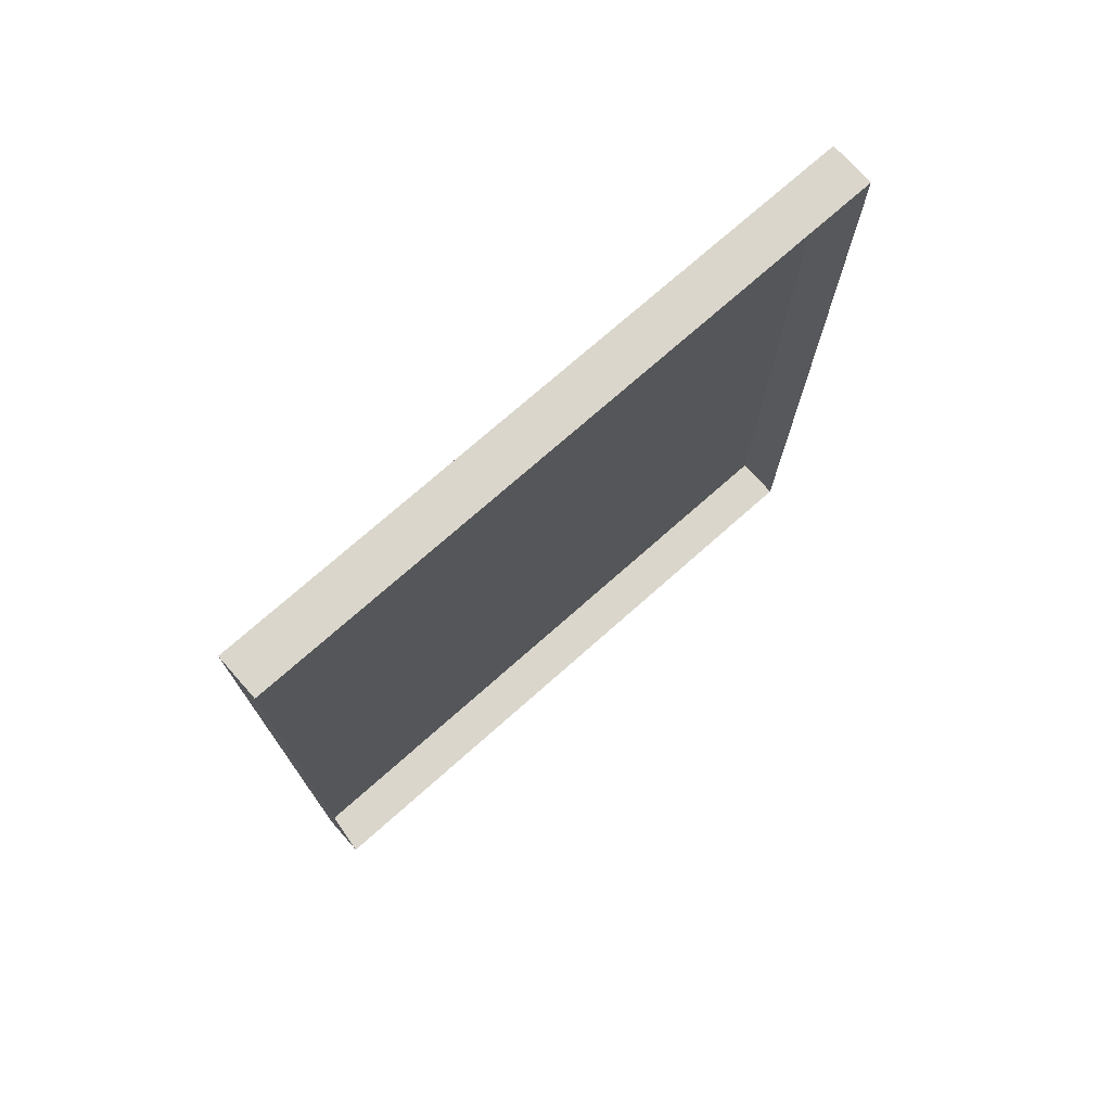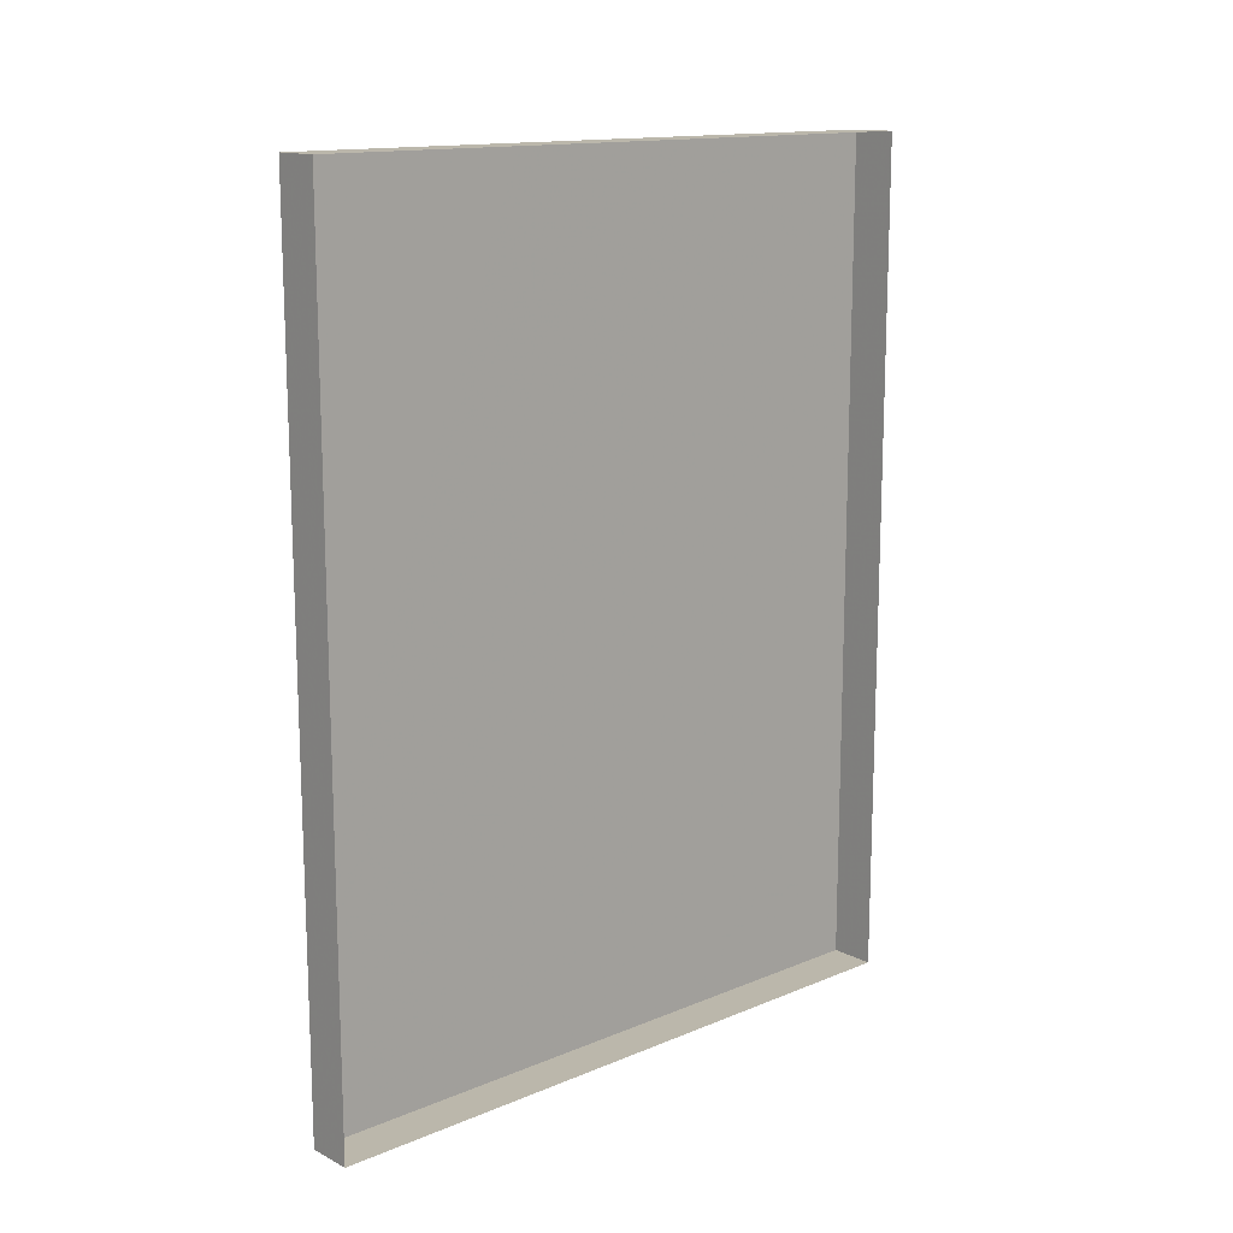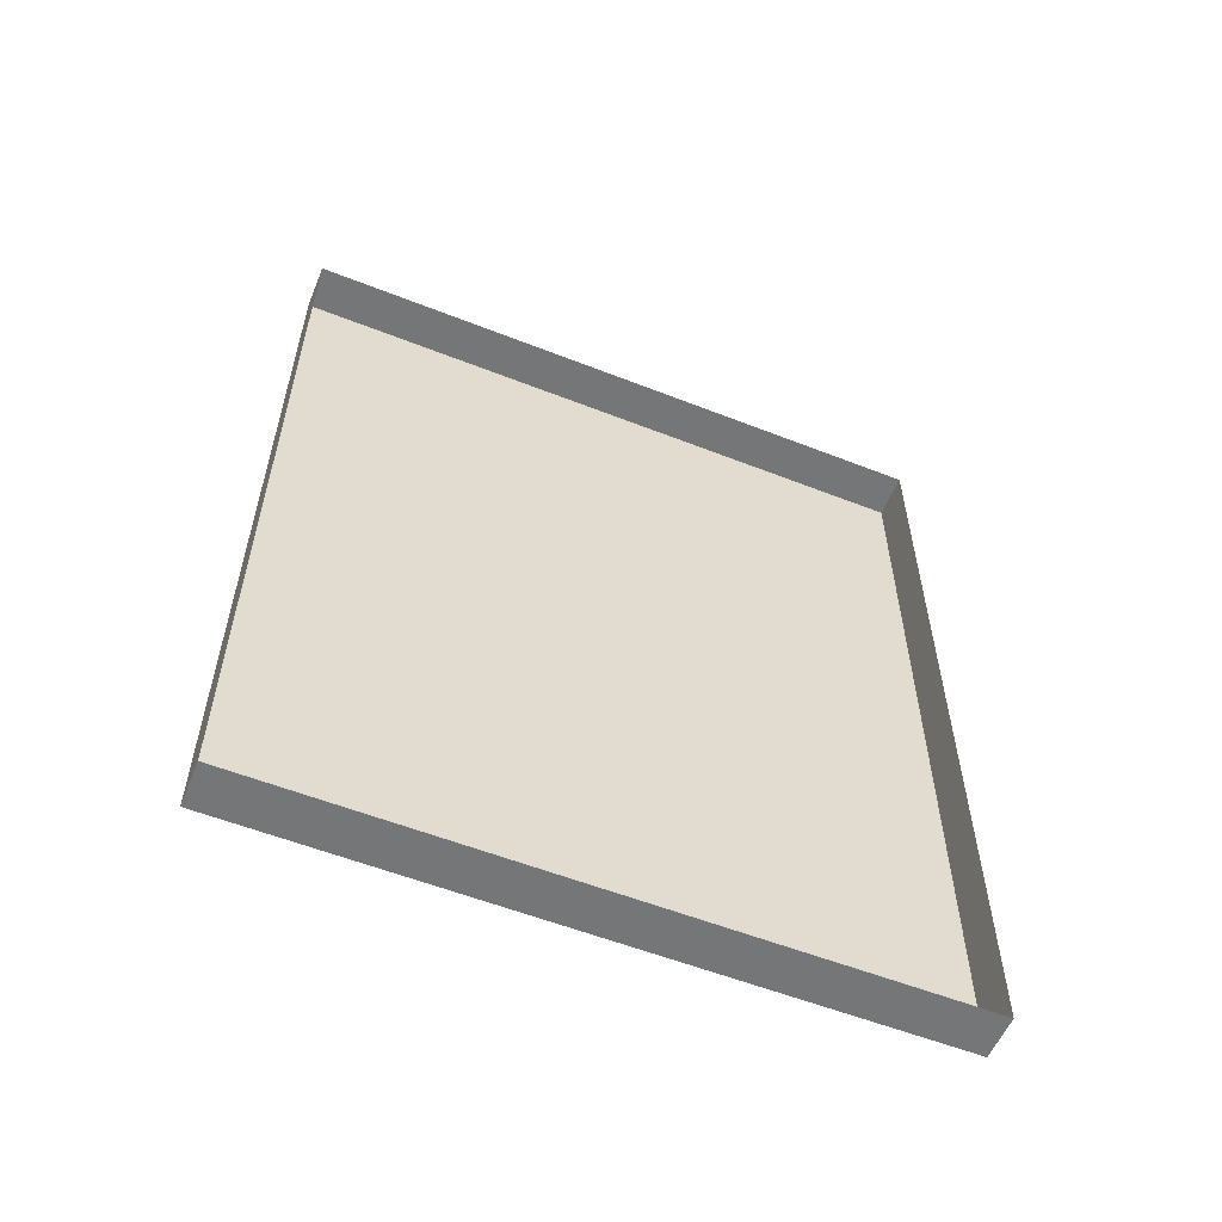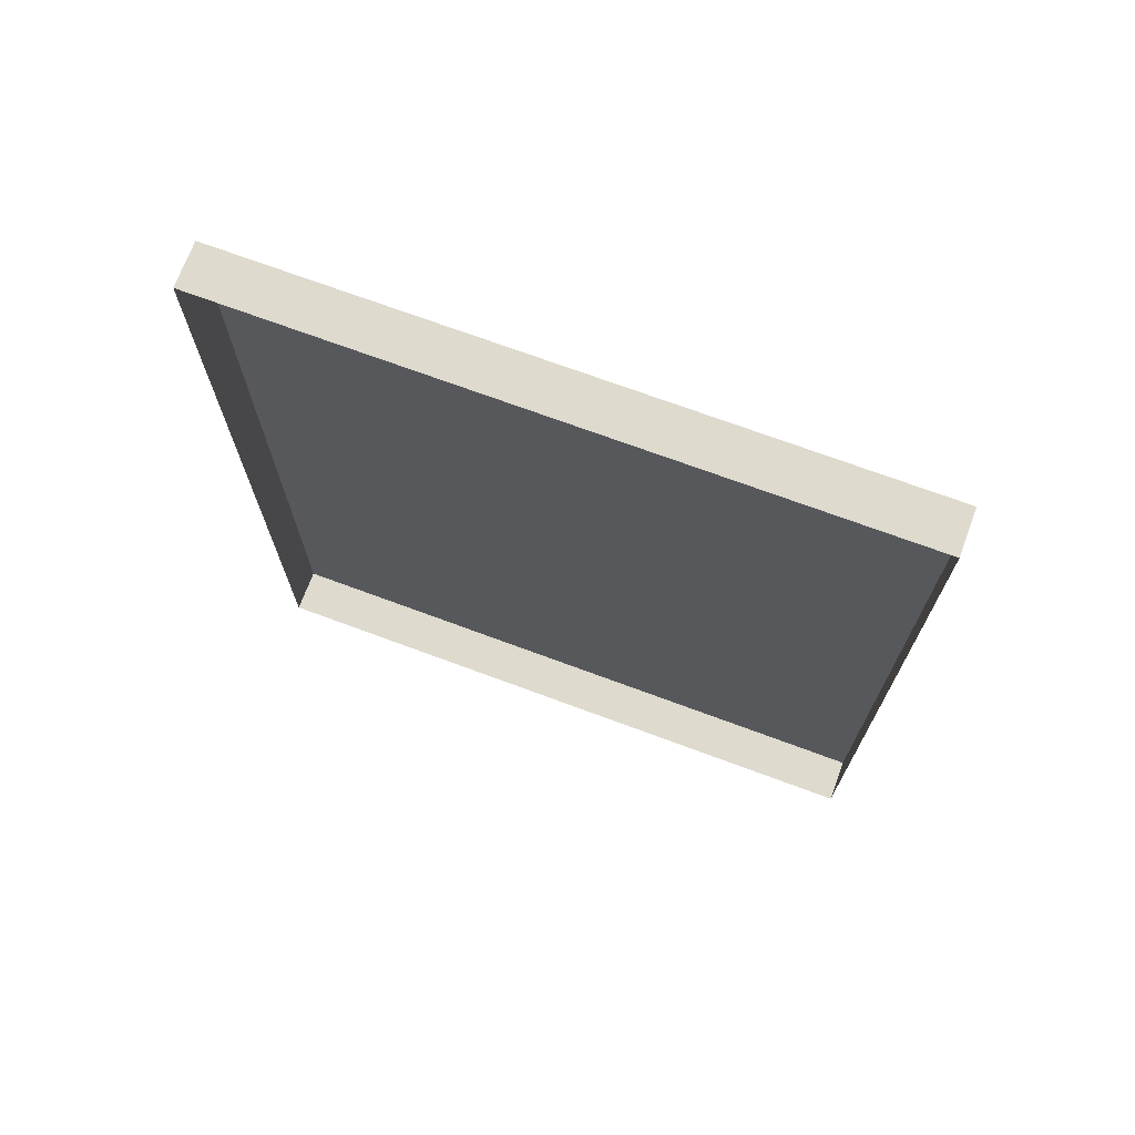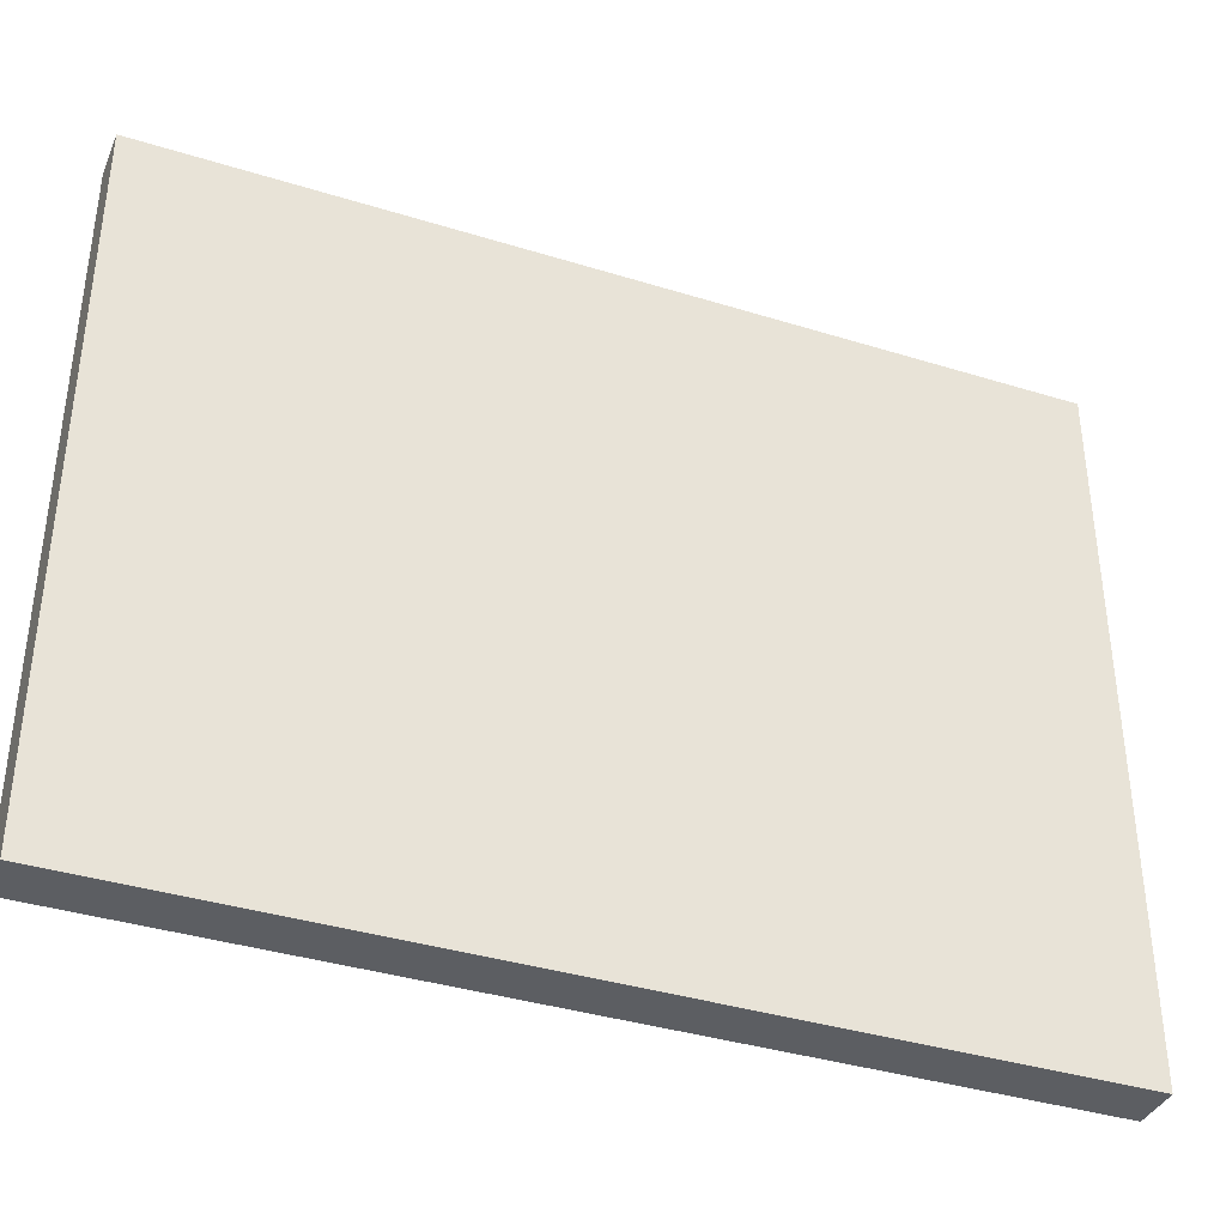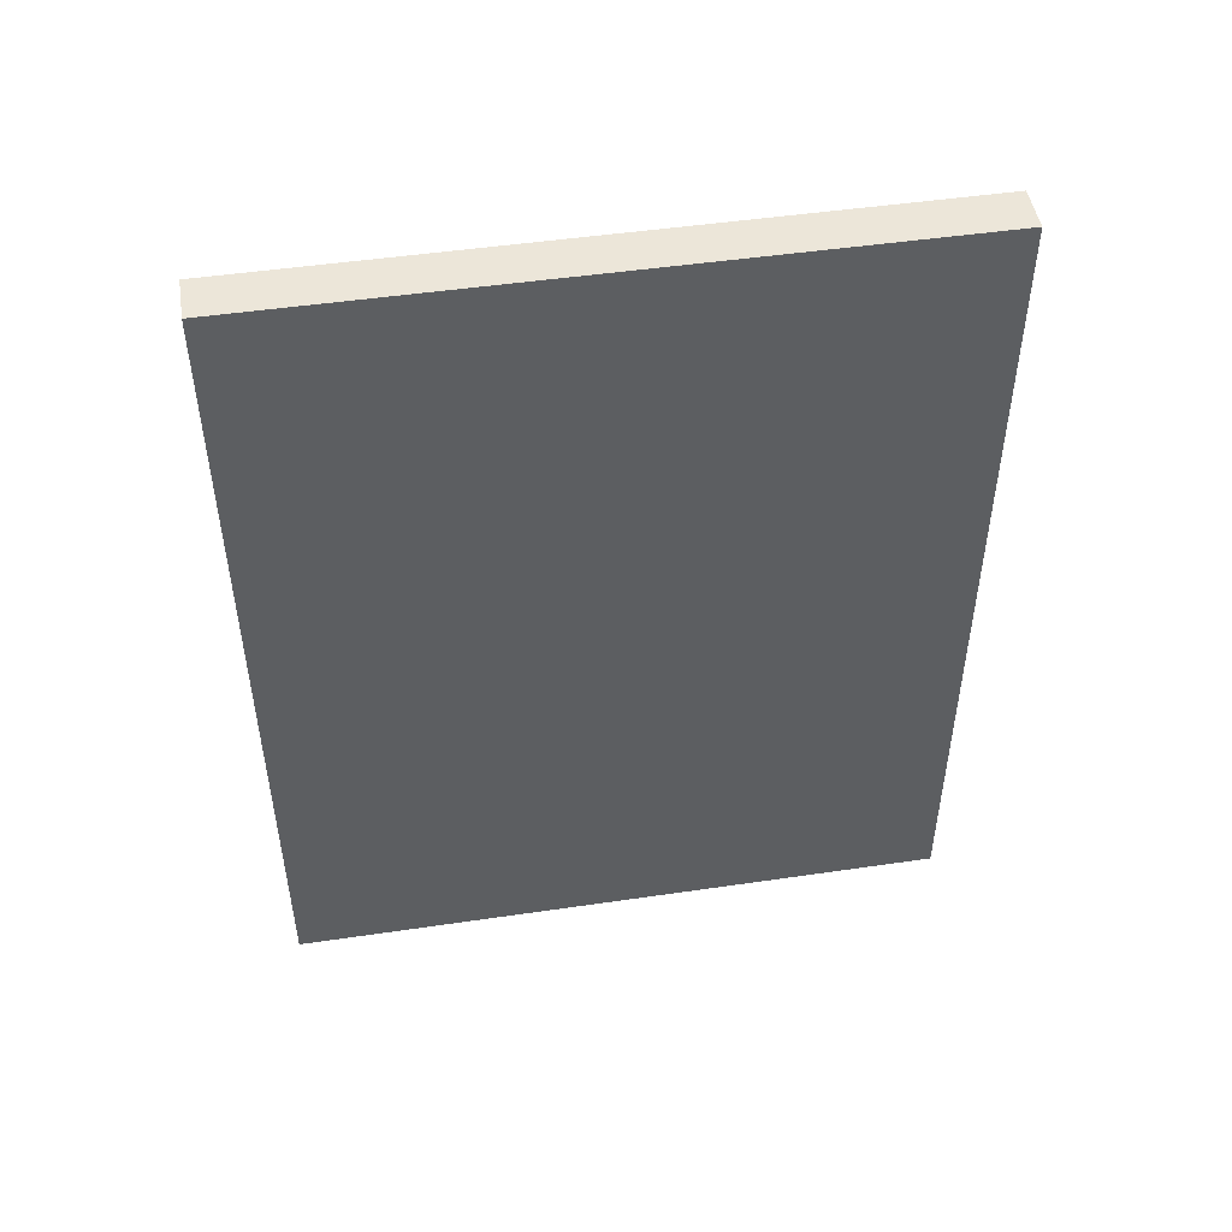
<metadata>
{"format":"obj","ext":"obj","renderer":"f3d","projection":"perspective","resolution":1024,"background":"white","views":[{"elev":74.0,"azim":-131.5,"up":"+Z"},{"elev":14.2,"azim":-132.2,"up":"+Z"},{"elev":-56.8,"azim":-112.3,"up":"+Z"},{"elev":71.1,"azim":-69.6,"up":"+Z"},{"elev":-37.7,"azim":68.4,"up":"+Y"},{"elev":48.7,"azim":80.7,"up":"+Z"}]}
</metadata>
<code>
v -0.4531 -1.273 -0.2266
v -0.4531 -1.297 -0.3906
v -0.4531 -0.9922 -0.3906
v -0.4531 -0.9922 -0.2109
v -0.4531 -1.195 -0.1172
v -0.4531 -1.055 -0.1172
v -0.4531 -1.133 -0.08594
v -0.4531 -0.9922 0.3906
v -0.4531 -1.602 0.3906
v -0.4531 -1.602 -0.3906
v -0.4531 -0.9766 -0.4062
v -0.4531 -0.9766 0.4062
v -0.4531 -1.617 0.4062
v -0.4531 -1.523 -0.3906
v -0.4531 -1.523 0.3906
v -0.4531 -1.414 -0.3906
v -0.4531 -1.414 0.3906
v -0.4531 -1.336 -0.3906
v -0.4531 -1.336 0.3906
v -0.4531 -1.297 0.3906
v -0.4531 -1.273 -0.3906
v -0.4531 -1.273 0.3906
v -0.4531 -1.258 -0.3906
v -0.4531 -1.258 0.3906
v -0.4531 -1.227 -0.3906
v -0.4531 -1.227 0.3906
v -0.4531 -1.18 -0.3906
v -0.4531 -1.18 0.3906
v -0.4531 -1.117 -0.3906
v -0.4531 -1.117 0.3906
v -0.4531 -1.617 -0.4062
v -0.4531 -1.641 -0.4375
v -0.4531 -0.9531 -0.4375
v -0.4531 -0.9531 0.4375
v -0.4531 -1.641 0.4375
v -0.5 -1.641 0.4375
v -0.5 -1.641 -0.4375
v -0.5 -0.9531 -0.4375
v -0.5 -0.9531 0.4375
v -0.4531 -1.297 0.2578
v -0.4531 -1.164 0.08594
v -0.4531 -1.102 0.1797
v -0.4531 -1.023 0.2422
v -0.4531 -0.9922 0.3594
v -0.4531 -1.297 0.3438
v -0.4531 -1.289 0.3906
v -0.4531 -1.305 0.1484
v -0.4531 -1.211 0.007812
v -0.4531 -1.297 0.007812
v -0.4531 -1.258 -0.08594
v -0.4531 -1.32 -0.2109
v -0.4531 -1.32 -0.3203
v -0.4531 -1.32 -0.3047
v -0.4531 -1.211 -0.3438
v -0.4531 -1.211 -0.3203
v -0.4531 -1.32 -0.3359
v -0.4531 -1.336 -0.3594
v -0.4531 -1.195 -0.3594
v -0.4531 -1.32 -0.2578
v -0.4531 -1.32 -0.2734
v -0.4531 -1.227 -0.2891
v -0.4531 -1.227 -0.2734
v -0.4531 -1.305 -0.2266
v -0.4531 -1.305 -0.2422
v -0.4531 -1.258 -0.2578
v -0.4531 -1.258 -0.2422
v -0.4531 -1.289 -0.3047
v -0.4531 -1.305 -0.3906
v -0.4531 -1.289 -0.3906
v -0.4531 -1.273 -0.3047
v -0.4531 -1.273 -0.2422
v -0.4531 -1.289 -0.2422
v -0.4531 -1.289 -0.2266
v -0.4531 -1.297 -0.2266
v -0.4531 -1.273 0.3047
v -0.4531 -1.086 0.3047
v -0.4531 -1.102 0.3906
v -0.4531 -1.289 0.1953
v -0.4531 -1.164 0.1953
v -0.4531 -1.273 0.1328
v -0.4531 -1.148 0.1484
v -0.4531 -1.289 0.07031
v -0.4531 -1.195 0.08594
v -0.4531 -1.336 0.3359
v -0.4531 -1.32 0.2109
v -0.4531 -1.32 0.1328
v -0.4531 -1.32 0.1016
v -0.4531 -1.57 -0.2734
v -0.4531 -1.586 -0.3203
v -0.4531 -1.43 -0.3906
v -0.4531 -1.43 -0.1328
v -0.4531 -1.523 -0.2109
v -0.4531 -1.539 -0.1797
v -0.4531 -1.492 -0.1172
v -0.4531 -1.523 -0.1484
v -0.4531 -1.586 -0.3438
v -0.4531 -1.57 -0.3906
v -0.4531 -1.43 -0.02344
v -0.4531 -1.508 -0.08594
v -0.4531 -1.445 -0.007812
v -0.4531 -1.477 -0.03906
v -0.4531 -1.539 0.3594
v -0.4531 -1.523 0.3203
v -0.4531 -1.492 0.3047
v -0.4531 -1.414 0.2109
v -0.4531 -1.492 0.2734
v -0.4531 -1.477 0.2422
v -0.4531 -1.445 0.1953
v -0.4531 -1.461 0.1641
v -0.4531 -1.414 0.1016
v -0.4531 -1.445 0.1016
v -0.4531 -1.43 0.08594
v -0.4531 -1.602 0.1953
v -0.4531 -1.602 -0.007812
v -0.4531 -1.555 0.007812
v -0.4531 -1.555 0.1641
v -0.4531 -1.539 0.1953
v -0.4531 -1.602 0.2266
v -0.4531 -1.523 0.05469
v -0.4531 -1.523 0.1172
v -0.4531 -1.508 0.1328
v -0.4531 -1.602 -0.03906
v -0.4531 -1.539 0
v -0.4531 -1.508 0.03906
v -0.4531 -1.297 -0.02344
v -0.4531 -1.297 -0.03906
v -0.4531 -1.242 -0.02344
v -0.4531 -1.258 -0.007812
v -0.4531 -1.32 -0.007812
v -0.4531 -1.305 -0.07031
v -0.4531 -1.336 -0.03906
v -0.4531 -1.336 -0.07031
v -0.4531 -1.289 0.02344
v -0.4531 -1.289 0.007812
v -0.4531 -1.227 0.02344
v -0.4531 -1.242 0.03906
v -0.4531 -1.336 0.05469
v -0.4531 -1.305 -0.007812
v -0.4531 -1.352 0.02344
v -0.4531 -1.336 0
v -0.4531 -1.242 0.05469
v -0.4531 -1.258 0.007812
v -0.4531 -1.195 0.007812
v -0.4531 -1.273 0.007812
v -0.4531 -1.227 -0.007812
v -0.4531 -1.164 -0.007812
v -0.4531 -1.148 0.007812
v -0.4531 -1.133 0.05469
v -0.4531 -1.258 0.05469
v -0.4531 -1.273 0.1016
v -0.4531 -1.289 0.05469
v -0.4531 -1.117 0.08594
v -0.4531 -1.211 0.1328
v -0.4531 -1.133 0.1328
v -0.4531 -1.195 0.07031
v -0.4531 -1.227 0.05469
v -0.4531 -1.195 0.02344
v -0.4531 -1.133 0.07031
v -0.4531 -1.18 0.07031
v -0.4531 -1.18 0.02344
v -0.4531 -1.18 0.007812
v -0.4531 -1.227 0
v -0.4531 -1.164 0
v -0.4531 -1.164 0.007812
v -0.4531 -1.133 0.1016
v -0.4531 -1.133 0.08594
v -0.4531 -1.117 0.1016
v -0.4531 -1.133 0.1172
v -0.4531 -1.117 0.1172
v -0.4531 -1.148 0.1328
v -0.4531 -1.148 0.1172
v -0.4531 -1.211 0.1016
v -0.4531 -1.211 0.08594
v -0.4531 -1.195 0.1016
v -0.4531 -1.227 0.1172
v -0.4531 -1.227 0.1016
v -0.4531 -1.211 0.1172
v -0.4531 -1.164 0.1016
v -0.4531 -1.148 0.08594
v -0.4531 -1.148 0.1016
v -0.4531 -1.164 0.1328
v -0.4531 -1.164 0.1172
v -0.4531 -1.148 0
v -0.4531 -1.133 0
v -0.4531 -1.133 0.007812
v -0.4531 -1.148 0.03906
v -0.4531 -1.148 0.02344
v -0.4531 -1.133 0.02344
v -0.4531 -1.133 0.03906
v -0.4531 -1.117 0.05469
v -0.4531 -1.117 0.07031
v -0.4531 -1.148 -0.007812
v -0.4531 -1.102 0.07031
v -0.4531 -1.102 0.08594
v -0.4531 -1.117 0.03906
v -0.4531 -1.117 0.1328
v -0.4531 -1.102 0.1172
v -0.4531 -1.102 0.1328
v -0.4531 -1.102 0.1641
v -0.4531 -1.102 0.1484
v -0.4531 -1.086 0.1484
v -0.4531 -1.086 0.1641
v -0.4531 -1.102 0.1016
v -0.4531 -1.086 0.08594
v -0.4531 -1.086 0.1016
f 1 2 3
f 1 3 4
f 1 4 5
f 5 4 6
f 5 6 7
f 8 9 10
f 8 10 3
f 8 3 11
f 8 11 12
f 8 12 9
f 9 12 13
f 9 13 10
f 10 13 31
f 10 31 3
f 3 31 11
f 9 10 14
f 9 14 15
f 15 14 16
f 15 16 17
f 17 16 18
f 17 18 19
f 19 18 2
f 19 2 20
f 20 2 21
f 20 21 22
f 22 21 23
f 22 23 24
f 24 23 25
f 24 25 26
f 26 25 27
f 26 27 28
f 28 27 29
f 28 29 30
f 30 29 3
f 30 3 8
f 11 31 32
f 11 32 33
f 11 33 12
f 12 33 34
f 12 34 13
f 13 34 35
f 13 35 31
f 31 35 32
f 32 35 36
f 32 36 37
f 32 37 33
f 33 37 38
f 33 38 34
f 34 38 39
f 34 39 35
f 35 39 36
f 40 41 42
f 40 42 43
f 40 43 44
f 40 44 45
f 45 44 8
f 45 8 46
f 41 40 47
f 41 47 48
f 48 47 49
f 48 49 50
f 50 49 51
f 50 51 1
f 1 51 52
f 1 52 2
f 53 52 54
f 53 54 55
f 125 126 127
f 125 127 128
f 133 134 135
f 133 135 136
f 56 57 27
f 56 27 58
f 67 68 69
f 67 69 70
f 144 145 146
f 144 146 147
f 144 147 148
f 144 148 149
f 149 148 152
f 149 152 83
f 59 60 61
f 59 61 62
f 63 64 65
f 63 65 66
f 67 70 71
f 67 71 72
f 72 71 73
f 72 73 74
f 46 75 76
f 46 76 77
f 76 75 78
f 76 78 79
f 79 78 80
f 79 80 81
f 81 80 82
f 81 82 83
f 75 46 19
f 75 19 84
f 75 84 78
f 78 84 85
f 80 86 82
f 82 86 87
f 78 85 80
f 80 85 86
f 88 89 90
f 88 90 91
f 88 91 92
f 92 91 93
f 93 91 94
f 93 94 95
f 90 89 96
f 90 96 97
f 94 91 98
f 94 98 99
f 99 98 100
f 99 100 101
f 17 102 103
f 17 103 104
f 17 104 105
f 105 104 106
f 105 106 107
f 105 107 108
f 105 108 109
f 105 109 110
f 110 109 111
f 110 111 112
f 15 102 17
f 165 167 168
f 168 167 169
f 170 171 168
f 170 168 154
f 186 187 188
f 186 188 189
f 163 146 192
f 163 192 183
f 152 191 193
f 152 193 194
f 148 189 195
f 148 195 190
f 196 169 197
f 196 197 198
f 113 114 115
f 113 115 116
f 116 115 119
f 116 119 120
f 113 116 117
f 113 117 118
f 116 120 121
f 116 121 117
f 115 114 122
f 115 122 123
f 115 123 119
f 119 123 124
f 119 124 120
f 120 124 121
f 126 125 129
f 126 129 130
f 130 129 131
f 130 131 132
f 134 133 137
f 134 137 138
f 138 137 139
f 138 139 140
f 141 142 143
f 155 156 157
f 158 159 160
f 161 162 163
f 148 164 146
f 144 149 150
f 144 150 151
f 149 83 153
f 149 153 150
f 83 152 154
f 83 154 153
f 165 166 152
f 165 152 167
f 172 173 83
f 172 83 174
f 175 176 172
f 175 172 177
f 178 41 179
f 178 179 180
f 181 182 171
f 181 171 170
f 147 183 184
f 147 184 185
f 158 148 190
f 158 190 191
f 199 200 201
f 199 201 202
f 203 194 204
f 203 204 205

</code>
